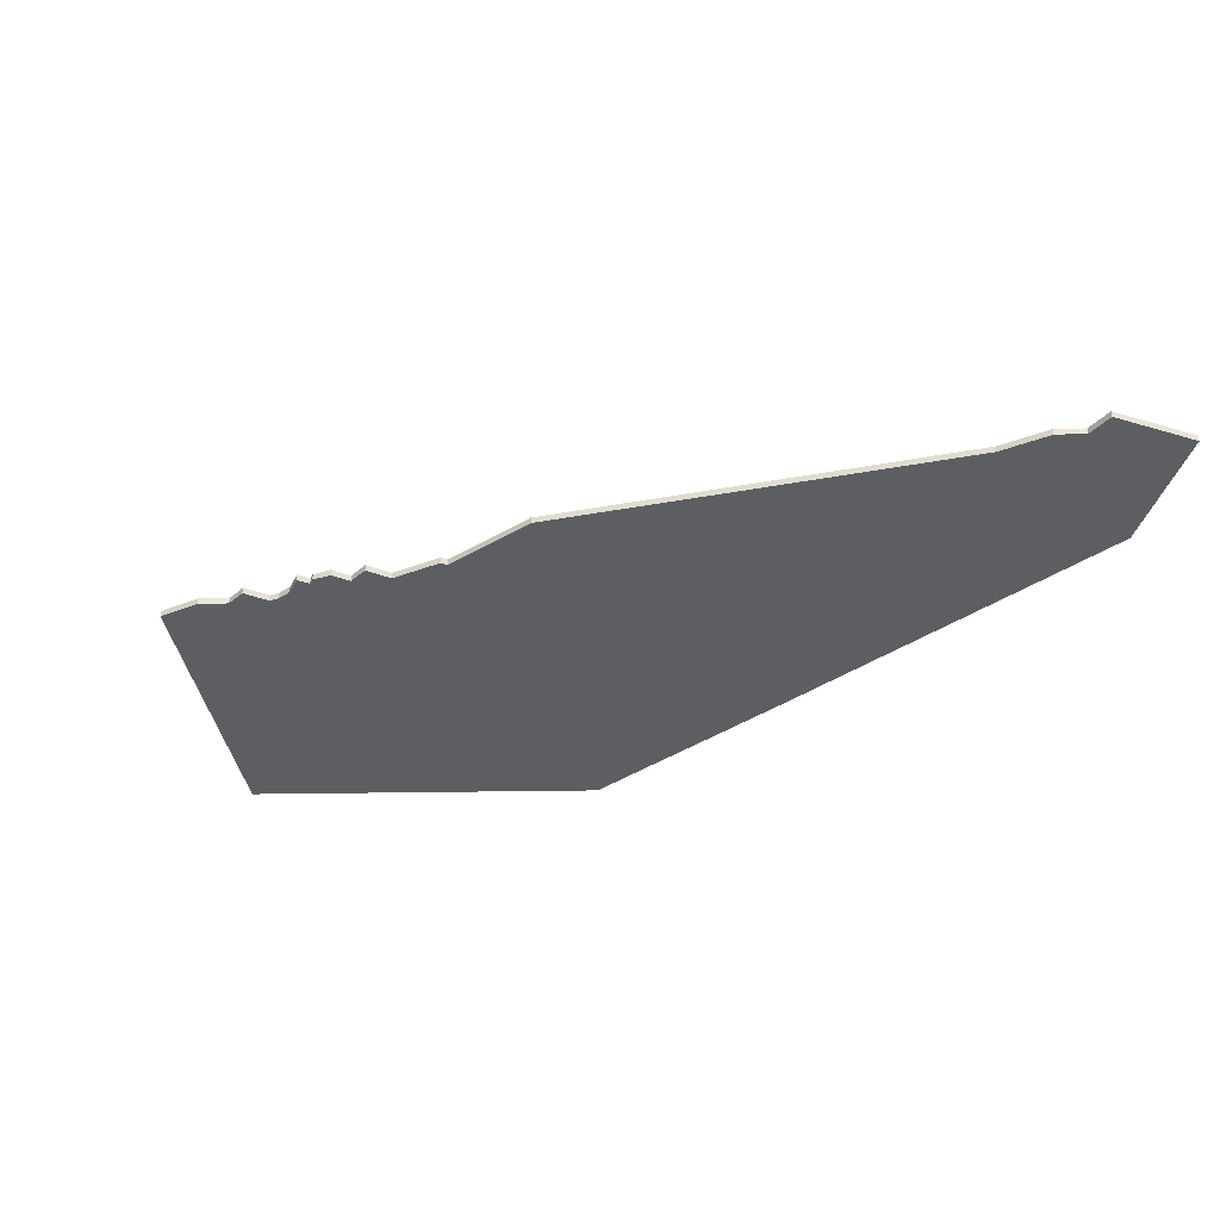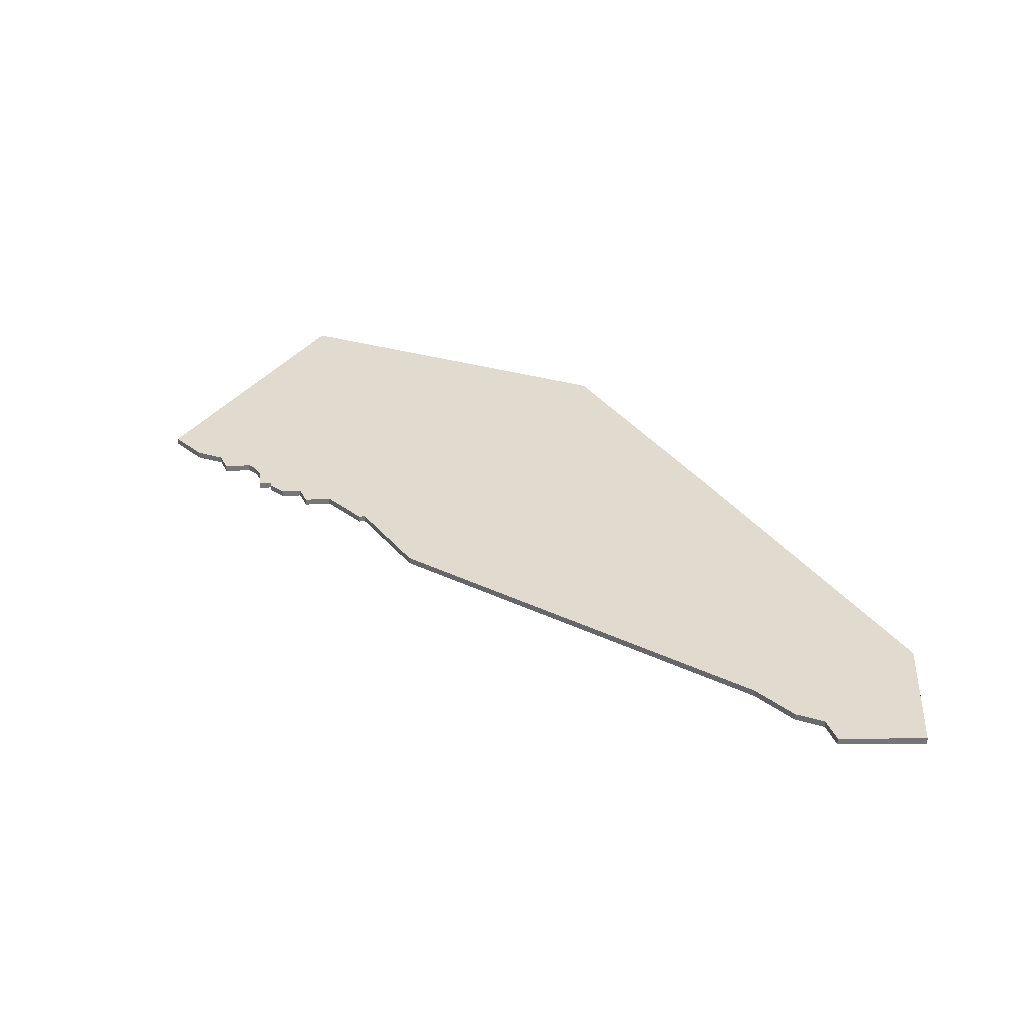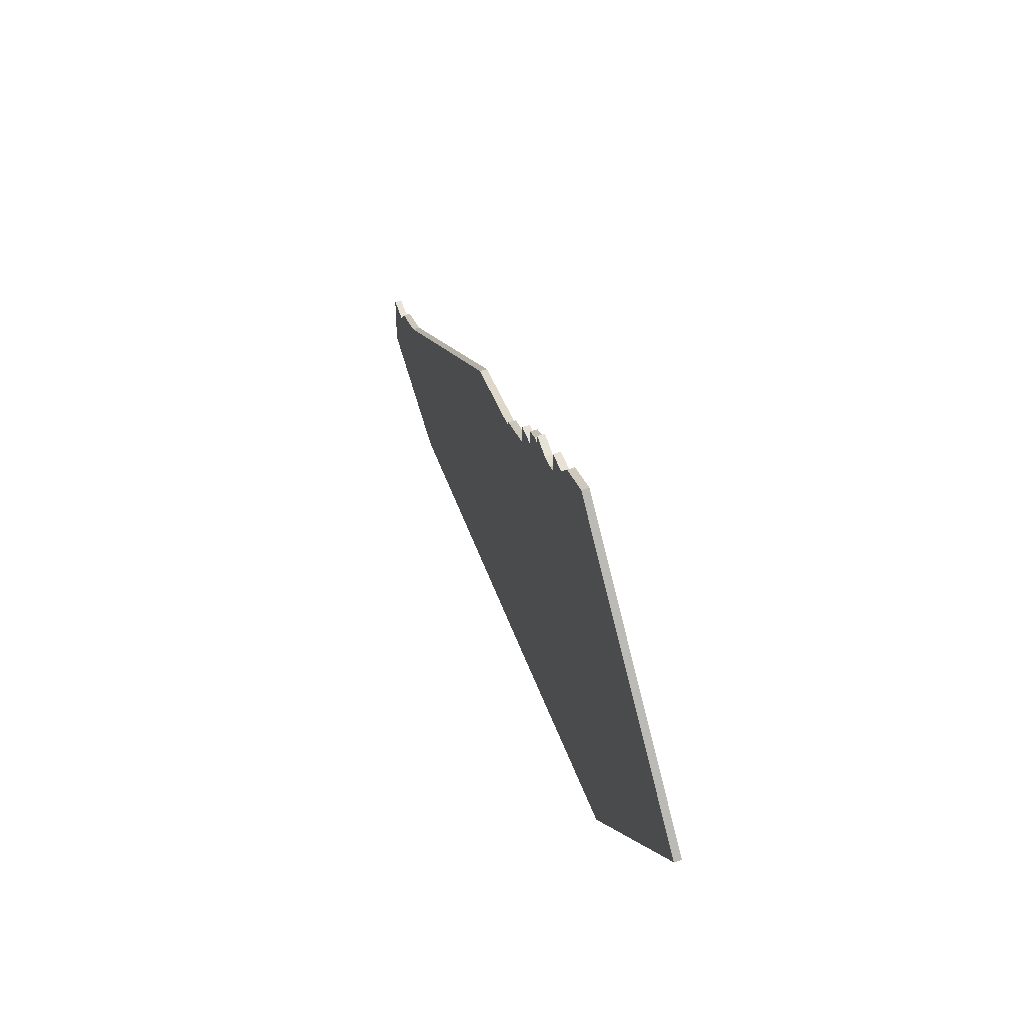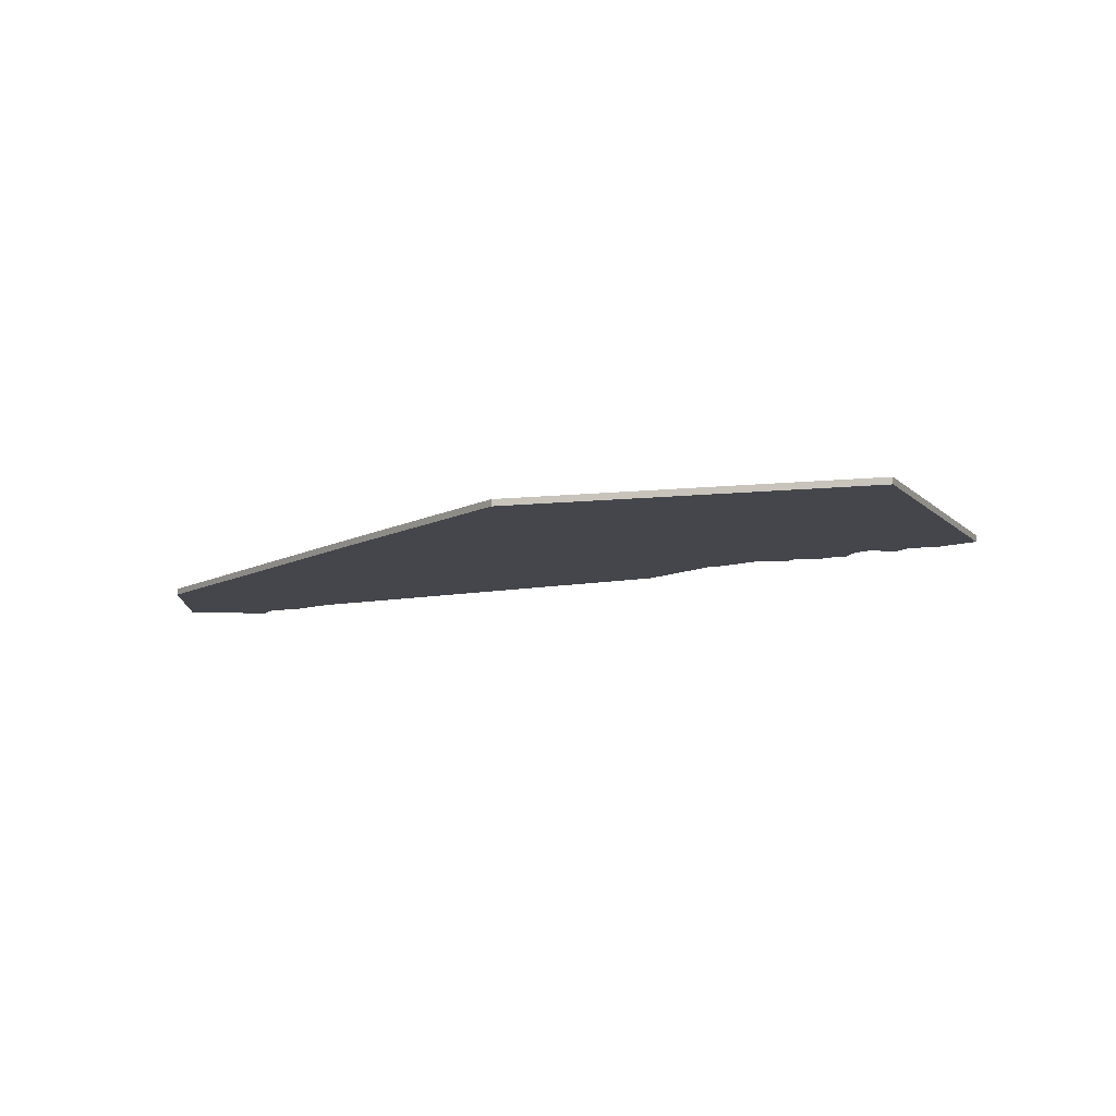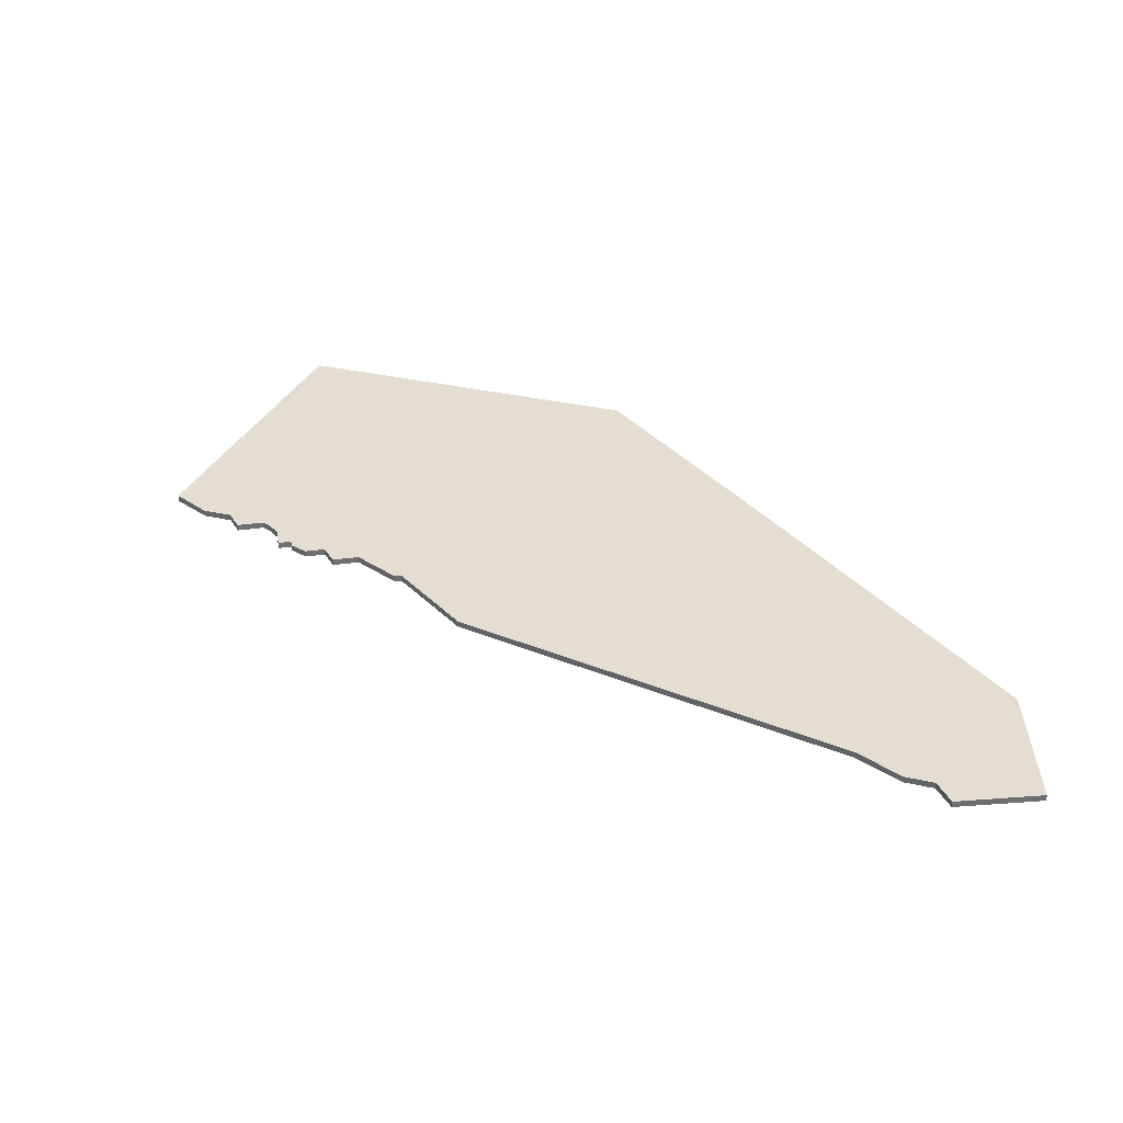
<metadata>
{"format":"obj","ext":"obj","renderer":"f3d","projection":"perspective","resolution":1024,"background":"white","views":[{"elev":-39.2,"azim":-115.0,"up":"+Z"},{"elev":33.5,"azim":-94.8,"up":"+Z"},{"elev":62.9,"azim":72.7,"up":"+Y"},{"elev":-10.0,"azim":79.3,"up":"+Z"},{"elev":36.0,"azim":-100.1,"up":"+Z"}]}
</metadata>
<code>
v 4851 -726 0
v 4850 -739 0
v 4870 -742 0
v 4923 -717 0
v 4956 -701 0
v 4980 -652 0
v 4943 -626 0
v 4938 -630 0
v 4936 -634 0
v 4933 -635 0
v 4933 -639 0
v 4932 -640 0
v 4930 -641 0
v 4927 -641 0
v 4927 -643 0
v 4926 -643 0
v 4924 -645 0
v 4924 -648 0
v 4921 -649 0
v 4921 -653 0
v 4915 -658 0
v 4915 -659 0
v 4902 -666 0
v 4863 -716 0
v 4857 -721 0
v 4855 -725 0
v 4851 -726 1
v 4850 -739 1
v 4870 -742 1
v 4923 -717 1
v 4956 -701 1
v 4980 -652 1
v 4943 -626 1
v 4938 -630 1
v 4936 -634 1
v 4933 -635 1
v 4933 -639 1
v 4932 -640 1
v 4930 -641 1
v 4927 -641 1
v 4927 -643 1
v 4926 -643 1
v 4924 -645 1
v 4924 -648 1
v 4921 -649 1
v 4921 -653 1
v 4915 -658 1
v 4915 -659 1
v 4902 -666 1
v 4863 -716 1
v 4857 -721 1
v 4855 -725 1
f 2 1 26
f 4 3 2
f 6 5 4
f 8 7 6
f 11 10 9
f 15 14 13
f 17 16 15
f 20 19 18
f 22 21 20
f 24 23 22
f 26 25 24
f 4 2 26
f 8 6 4
f 15 13 12
f 18 17 15
f 24 22 20
f 4 26 24
f 9 8 4
f 18 15 12
f 4 24 20
f 11 9 4
f 20 18 12
f 11 4 20
f 20 12 11
f 52 27 28
f 28 29 30
f 30 31 32
f 32 33 34
f 35 36 37
f 39 40 41
f 41 42 43
f 44 45 46
f 46 47 48
f 48 49 50
f 50 51 52
f 52 28 30
f 30 32 34
f 38 39 41
f 41 43 44
f 46 48 50
f 50 52 30
f 30 34 35
f 38 41 44
f 46 50 30
f 30 35 37
f 38 44 46
f 46 30 37
f 37 38 46
f 28 27 2
f 2 27 1
f 29 28 3
f 3 28 2
f 30 29 4
f 4 29 3
f 31 30 5
f 5 30 4
f 32 31 6
f 6 31 5
f 33 32 7
f 7 32 6
f 34 33 8
f 8 33 7
f 35 34 9
f 9 34 8
f 36 35 10
f 10 35 9
f 37 36 11
f 11 36 10
f 38 37 12
f 12 37 11
f 39 38 13
f 13 38 12
f 40 39 14
f 14 39 13
f 41 40 15
f 15 40 14
f 42 41 16
f 16 41 15
f 43 42 17
f 17 42 16
f 44 43 18
f 18 43 17
f 45 44 19
f 19 44 18
f 46 45 20
f 20 45 19
f 47 46 21
f 21 46 20
f 48 47 22
f 22 47 21
f 49 48 23
f 23 48 22
f 50 49 24
f 24 49 23
f 51 50 25
f 25 50 24
f 27 52 1
f 1 52 26
f 52 51 26
f 26 51 25

</code>
